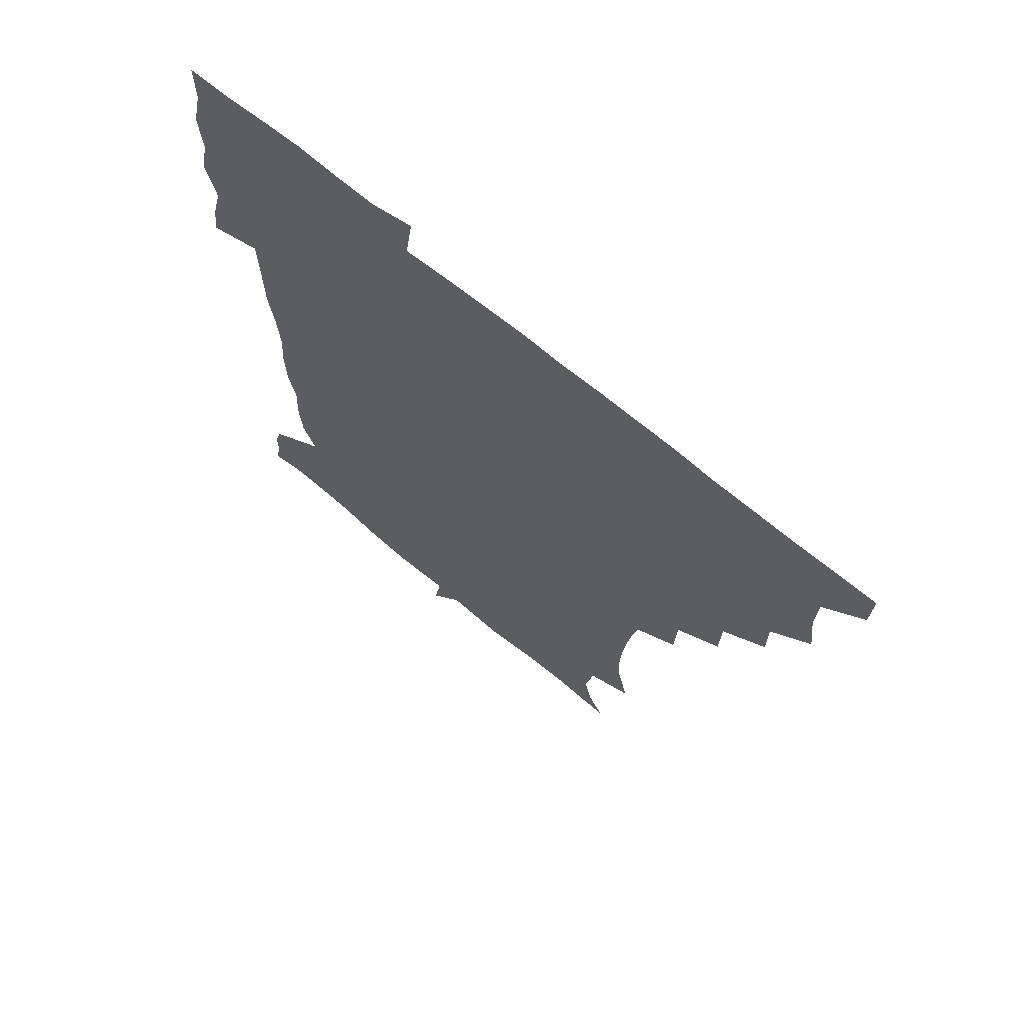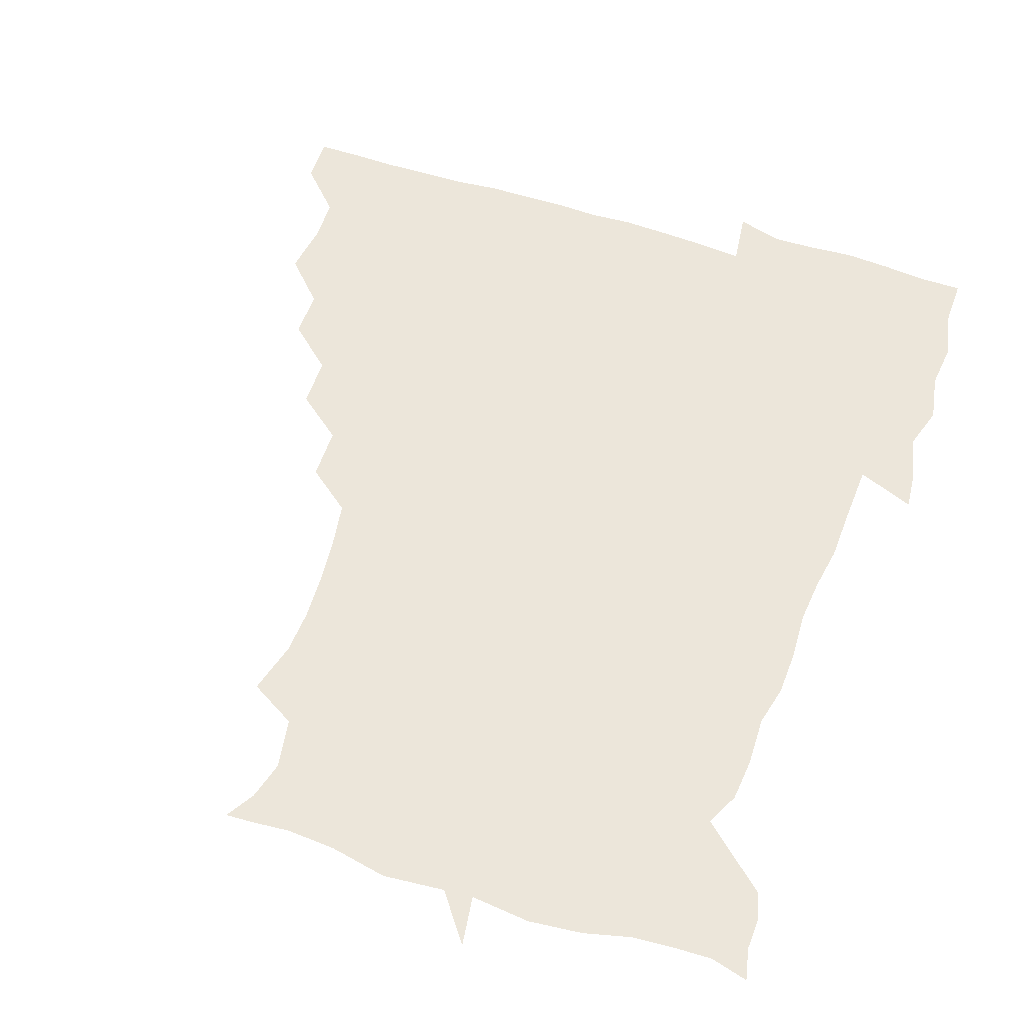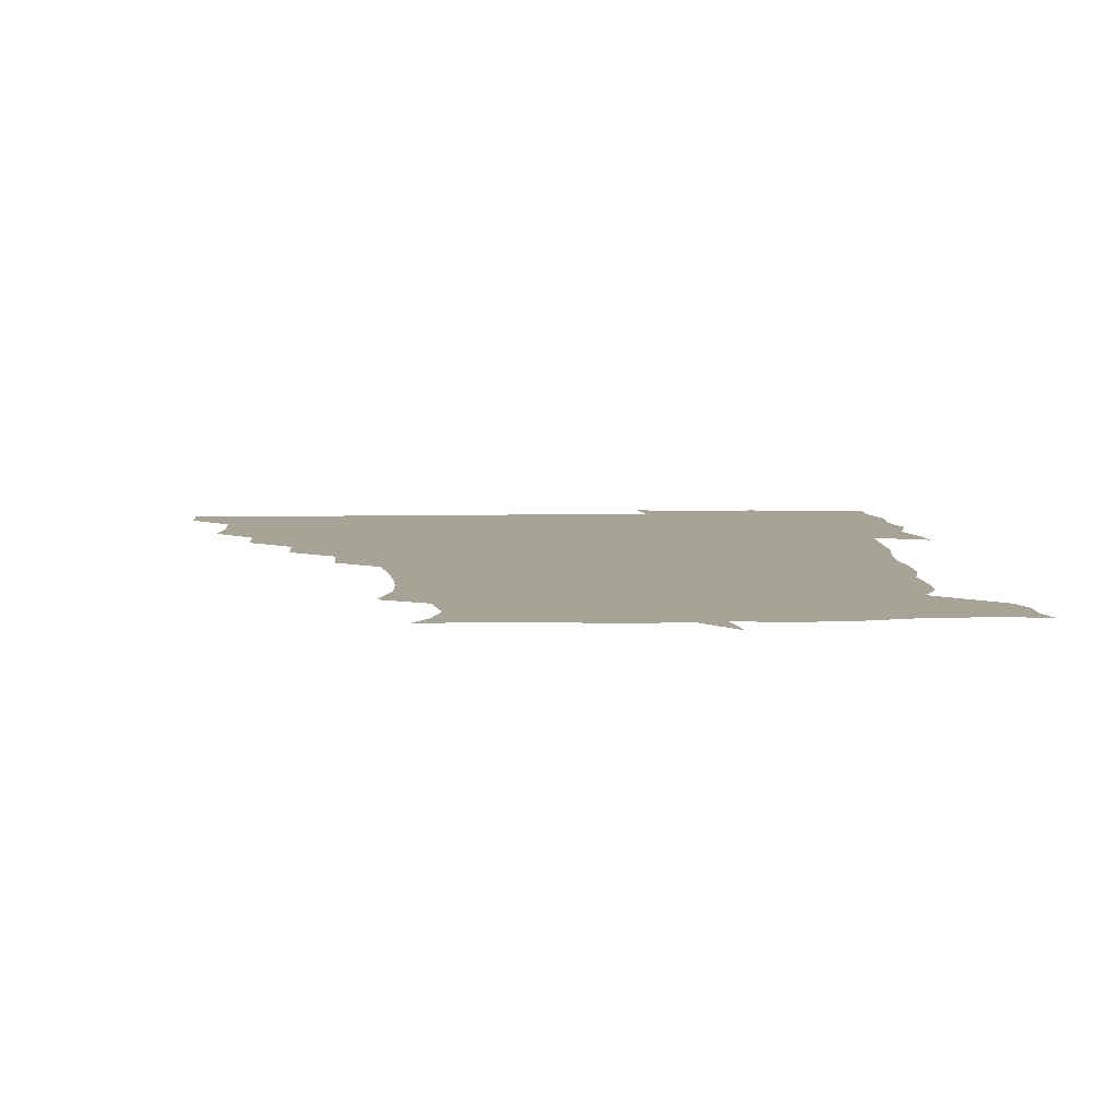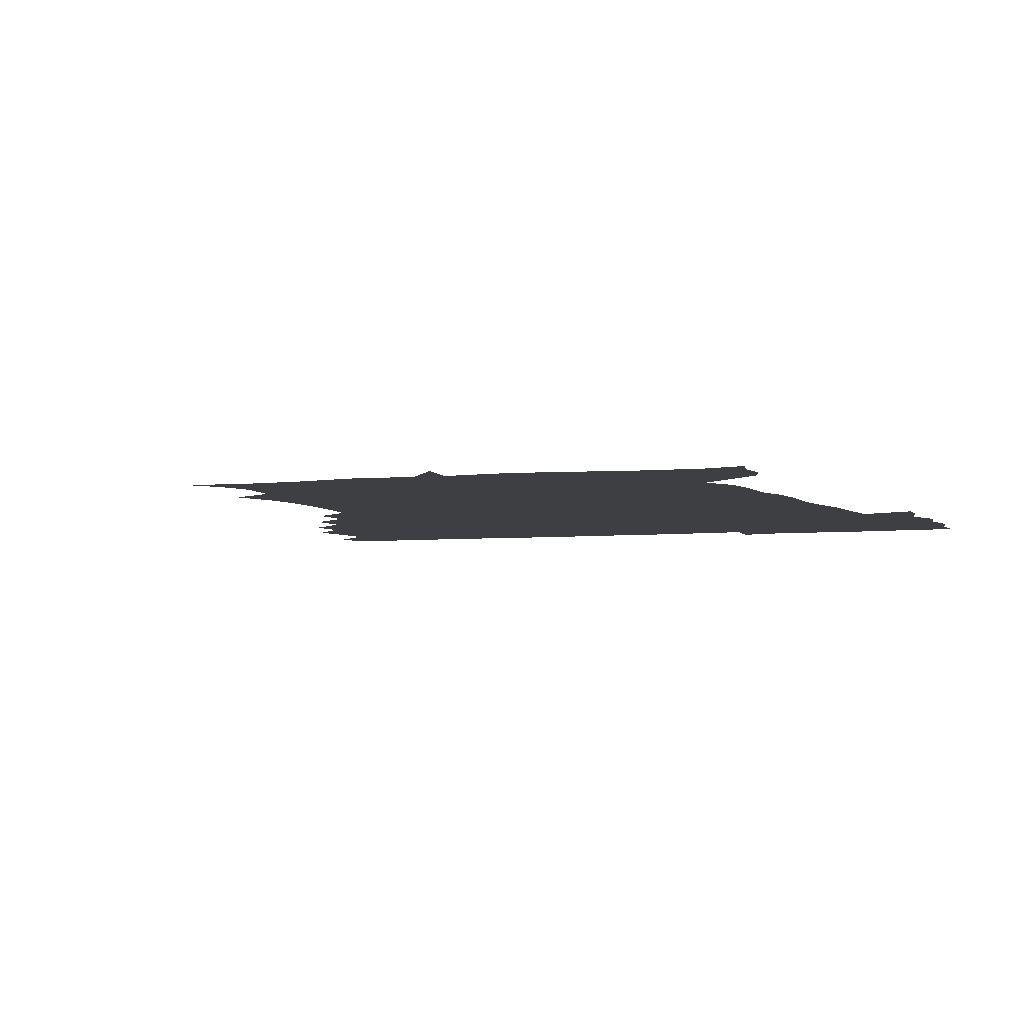
<metadata>
{"format":"obj","ext":"obj","renderer":"f3d","projection":"perspective","resolution":1024,"background":"white","views":[{"elev":68.4,"azim":-140.1,"up":"+Y"},{"elev":54.3,"azim":19.7,"up":"+Z"},{"elev":6.7,"azim":-2.6,"up":"+Z"},{"elev":-4.0,"azim":22.4,"up":"+Z"}]}
</metadata>
<code>
v 451.7 450.5 0
v 451.1 466.6 0
v 465 401.9 0
v 467.2 419.6 0
v 466.5 435.2 0
v 466.6 450 0
v 465.7 466.6 0
v 479.7 370.4 0
v 479.6 386.9 0
v 482.7 406 0
v 482.1 420.8 0
v 481.6 435.8 0
v 481.1 451 0
v 481 466.2 0
v 496.2 338.9 0
v 495.7 356.4 0
v 497.5 375.7 0
v 498.3 392.2 0
v 497.8 406.8 0
v 497.3 421.2 0
v 497.2 435.7 0
v 497.1 450 0
v 496.1 466.6 0
v 513.3 307.6 0
v 512.6 325.9 0
v 513.1 345.6 0
v 512 360.8 0
v 513.3 378.3 0
v 512 391.6 0
v 512.1 406.6 0
v 512 421.2 0
v 511.7 435.7 0
v 511.5 450.2 0
v 511.3 466.7 0
v 530 213.4 0
v 534.4 231.7 0
v 534.8 247.4 0
v 533.6 264 0
v 531.7 279.9 0
v 528.9 295.5 0
v 528.2 314.4 0
v 527.6 330.9 0
v 528 348 0
v 527.3 362.2 0
v 527.3 377.4 0
v 527.2 392 0
v 526.8 406.4 0
v 526.7 421.1 0
v 526.5 435.8 0
v 526.3 450.7 0
v 526.3 468.2 0
v 540.5 163 0
v 546.3 173.1 0
v 549.5 186.4 0
v 546.3 204 0
v 546.1 223.3 0
v 546.9 238.9 0
v 546.3 254 0
v 545.1 268.6 0
v 543.7 283.7 0
v 542.9 300.4 0
v 542.4 316.4 0
v 542.4 332.8 0
v 542.1 346.9 0
v 542 362.5 0
v 542.7 378.3 0
v 541.9 391.9 0
v 542.7 406.9 0
v 541.8 421.1 0
v 541.8 435.4 0
v 541.2 451.1 0
v 540.8 468.2 0
v 550 163.6 0
v 558.8 179.1 0
v 559.6 193.5 0
v 559.8 211.7 0
v 558.8 224.9 0
v 559.8 243.1 0
v 559.4 258 0
v 559.6 274 0
v 557.4 285.7 0
v 557.2 302.3 0
v 557 318.2 0
v 556.9 331.7 0
v 557.3 348.8 0
v 556.8 362.8 0
v 557 377.8 0
v 556.2 391.2 0
v 557.1 406.7 0
v 556.7 420.9 0
v 556.7 435.3 0
v 556.4 450.4 0
v 555.3 468.5 0
v 563 164.7 0
v 571.7 181.1 0
v 573.5 198.5 0
v 573.3 213.7 0
v 573.2 229.1 0
v 573.4 244.1 0
v 573.2 259.3 0
v 573.2 274.2 0
v 572.2 288 0
v 571.9 303.6 0
v 571.3 316 0
v 571.9 333.5 0
v 571.7 348.2 0
v 571.3 362 0
v 571.5 377.8 0
v 571.8 392.3 0
v 571.7 406.6 0
v 571.3 421.1 0
v 571.5 435.4 0
v 571.5 449.5 0
v 570 467.9 0
v 579.6 163.6 0
v 586.9 182.8 0
v 587.7 198.1 0
v 587.6 213.3 0
v 587.2 227.2 0
v 586.5 244.2 0
v 586.9 258.7 0
v 587.6 274.8 0
v 586.8 288.1 0
v 586.2 302.3 0
v 586.3 317.1 0
v 586.4 334.3 0
v 586.4 349 0
v 586.5 362.7 0
v 586.3 376.8 0
v 586.6 392.2 0
v 586.4 406.6 0
v 586.8 421 0
v 586.7 435.1 0
v 586 450.3 0
v 584.4 468.7 0
v 599.2 159.8 0
v 601.6 181.6 0
v 601.9 199.1 0
v 602 213.5 0
v 602 229.2 0
v 601.5 241.7 0
v 600.4 258 0
v 601.6 275.5 0
v 601.3 288.7 0
v 601 302.8 0
v 601.2 318.8 0
v 601.2 333.8 0
v 601.1 347.3 0
v 601.2 362.5 0
v 601.4 377.8 0
v 601.4 392.3 0
v 601.5 406.7 0
v 601.7 421.1 0
v 601.3 435.8 0
v 600.6 451.4 0
v 599.1 468.1 0
v 620.1 161.8 0
v 616.4 184.2 0
v 616.1 199.6 0
v 616.3 215.8 0
v 616.5 229.4 0
v 616.6 243.5 0
v 615.6 256.8 0
v 615.2 275.3 0
v 615.5 289.3 0
v 615.9 303.9 0
v 615.6 318.9 0
v 615.6 334.4 0
v 615.8 347.5 0
v 616.1 364.1 0
v 616 377.8 0
v 616.2 393.2 0
v 616.4 406.9 0
v 616.7 421.2 0
v 616.4 436 0
v 615.8 451.3 0
v 614.5 467.3 0
v 632.7 145.2 0
v 629.9 162.6 0
v 630.8 182.1 0
v 630.3 199.6 0
v 630.1 215.2 0
v 630.4 230.5 0
v 630.8 245.1 0
v 630.6 258.4 0
v 629.5 275.7 0
v 629.8 289.3 0
v 630 305.8 0
v 630.3 319.3 0
v 630.2 333.7 0
v 630.5 348.8 0
v 630.3 364.6 0
v 630.6 377.8 0
v 630.7 392.4 0
v 630.9 407.1 0
v 631 421.4 0
v 631.8 435.7 0
v 632.2 450 0
v 631.6 465.8 0
v 628.9 484.9 0
v 650.1 160.5 0
v 645.7 183.1 0
v 644.8 199.3 0
v 644.5 214.4 0
v 644.1 229.8 0
v 644.5 245.7 0
v 644.7 259.6 0
v 643.8 275.8 0
v 644.6 289.3 0
v 644.6 304.1 0
v 644.9 318.5 0
v 645.1 332.8 0
v 644.8 349.3 0
v 644.8 363.9 0
v 645.2 377.9 0
v 645.7 391.5 0
v 645.5 407.3 0
v 645.8 421.1 0
v 646.4 436.2 0
v 646.4 450.5 0
v 646.2 465.2 0
v 644.6 480.4 0
v 668.3 162.5 0
v 661.2 182.3 0
v 659.2 198.4 0
v 658 215 0
v 658.2 228.8 0
v 657.9 245.4 0
v 658.5 259.8 0
v 658.6 274 0
v 658.8 289 0
v 659.2 303.3 0
v 659.6 317.6 0
v 659.7 332.2 0
v 659.1 348.9 0
v 659.2 364 0
v 659.7 378.2 0
v 659.8 393.6 0
v 660 407.7 0
v 660.4 422.3 0
v 660.6 436.4 0
v 660.9 450.6 0
v 661 465.1 0
v 659.5 480.7 0
v 684.1 166.6 0
v 676.2 183.1 0
v 674.1 197.6 0
v 671.8 213.2 0
v 671.2 228.1 0
v 671.6 243.6 0
v 672.4 257.9 0
v 672.7 272.6 0
v 673.2 287.4 0
v 673.1 302.5 0
v 672.6 319 0
v 673.4 333.2 0
v 674.5 347.4 0
v 674 363.4 0
v 673.4 379.8 0
v 673.5 393.9 0
v 674 407.9 0
v 674.2 422.8 0
v 674.8 436.6 0
v 675.2 450.8 0
v 675.7 464.9 0
v 674.5 481.8 0
v 698.6 167.7 0
v 690.8 182.6 0
v 689.9 194.5 0
v 685 211.3 0
v 683.8 224.1 0
v 685.6 239.1 0
v 685.3 255.4 0
v 685.7 270.3 0
v 687.9 283.9 0
v 686.7 300.6 0
v 687.3 315.3 0
v 688.7 329.9 0
v 689.3 345.7 0
v 688.4 362.9 0
v 687.5 379.9 0
v 687.6 393.4 0
v 687.1 408.4 0
v 688 422.4 0
v 688.1 437.1 0
v 689 450.7 0
v 689.8 464.6 0
v 689.9 480.7 0
v 711 168.1 0
v 705.7 180.7 0
v 704 192.3 0
v 702.1 202.8 0
v 696 216.1 0
v 701.2 227.8 0
v 702.2 242.8 0
v 701.5 259.7 0
v 704.4 274 0
v 704.7 289.5 0
v 703.6 306.2 0
v 704.7 322 0
v 706.9 337.4 0
v 707.1 355.1 0
v 707.7 376 0
v 703.5 391.8 0
v 702.1 406.4 0
v 700.8 422.5 0
v 701.1 436.2 0
v 701.6 450.4 0
v 703.6 464.1 0
v 705.3 479.1 0
v 723.7 164.7 0
v 721.2 175.6 0
v 721.4 186.4 0
v 718.4 196.2 0
v 727.3 368.2 0
v 725.9 381.3 0
v 721.8 397.6 0
v 726 412.7 0
v 722.7 429.5 0
v 724 445.5 0
v 720.1 463.1 0
v 720.1 479.2 0
v 721 496 0
f 5 6 1
f 1 6 2
f 6 7 2
f 9 10 3
f 3 10 4
f 10 11 4
f 4 11 5
f 11 12 5
f 5 12 6
f 12 13 6
f 6 13 7
f 13 14 7
f 16 17 8
f 8 17 9
f 17 18 9
f 9 18 10
f 18 19 10
f 10 19 11
f 19 20 11
f 11 20 12
f 20 21 12
f 12 21 13
f 21 22 13
f 13 22 14
f 22 23 14
f 25 26 15
f 15 26 16
f 26 27 16
f 16 27 17
f 27 28 17
f 17 28 18
f 28 29 18
f 18 29 19
f 29 30 19
f 19 30 20
f 30 31 20
f 20 31 21
f 31 32 21
f 21 32 22
f 32 33 22
f 22 33 23
f 33 34 23
f 40 41 24
f 24 41 25
f 41 42 25
f 25 42 26
f 42 43 26
f 26 43 27
f 43 44 27
f 27 44 28
f 44 45 28
f 28 45 29
f 45 46 29
f 29 46 30
f 46 47 30
f 30 47 31
f 47 48 31
f 31 48 32
f 48 49 32
f 32 49 33
f 49 50 33
f 33 50 34
f 50 51 34
f 55 56 35
f 35 56 36
f 56 57 36
f 36 57 37
f 57 58 37
f 37 58 38
f 58 59 38
f 38 59 39
f 59 60 39
f 39 60 40
f 60 61 40
f 40 61 41
f 61 62 41
f 41 62 42
f 62 63 42
f 42 63 43
f 63 64 43
f 43 64 44
f 64 65 44
f 44 65 45
f 65 66 45
f 45 66 46
f 66 67 46
f 46 67 47
f 67 68 47
f 47 68 48
f 68 69 48
f 48 69 49
f 69 70 49
f 49 70 50
f 70 71 50
f 50 71 51
f 71 72 51
f 52 73 53
f 73 74 53
f 53 74 54
f 74 75 54
f 54 75 55
f 75 76 55
f 55 76 56
f 76 77 56
f 56 77 57
f 77 78 57
f 57 78 58
f 78 79 58
f 58 79 59
f 79 80 59
f 59 80 60
f 80 81 60
f 60 81 61
f 81 82 61
f 61 82 62
f 82 83 62
f 62 83 63
f 83 84 63
f 63 84 64
f 84 85 64
f 64 85 65
f 85 86 65
f 65 86 66
f 86 87 66
f 66 87 67
f 87 88 67
f 67 88 68
f 88 89 68
f 68 89 69
f 89 90 69
f 69 90 70
f 90 91 70
f 70 91 71
f 91 92 71
f 71 92 72
f 92 93 72
f 73 94 74
f 94 95 74
f 74 95 75
f 95 96 75
f 75 96 76
f 96 97 76
f 76 97 77
f 97 98 77
f 77 98 78
f 98 99 78
f 78 99 79
f 99 100 79
f 79 100 80
f 100 101 80
f 80 101 81
f 101 102 81
f 81 102 82
f 102 103 82
f 82 103 83
f 103 104 83
f 83 104 84
f 104 105 84
f 84 105 85
f 105 106 85
f 85 106 86
f 106 107 86
f 86 107 87
f 107 108 87
f 87 108 88
f 108 109 88
f 88 109 89
f 109 110 89
f 89 110 90
f 110 111 90
f 90 111 91
f 111 112 91
f 91 112 92
f 112 113 92
f 92 113 93
f 113 114 93
f 94 115 95
f 115 116 95
f 95 116 96
f 116 117 96
f 96 117 97
f 117 118 97
f 97 118 98
f 118 119 98
f 98 119 99
f 119 120 99
f 99 120 100
f 120 121 100
f 100 121 101
f 121 122 101
f 101 122 102
f 122 123 102
f 102 123 103
f 123 124 103
f 103 124 104
f 124 125 104
f 104 125 105
f 125 126 105
f 105 126 106
f 126 127 106
f 106 127 107
f 127 128 107
f 107 128 108
f 128 129 108
f 108 129 109
f 129 130 109
f 109 130 110
f 130 131 110
f 110 131 111
f 131 132 111
f 111 132 112
f 132 133 112
f 112 133 113
f 133 134 113
f 113 134 114
f 134 135 114
f 115 136 116
f 136 137 116
f 116 137 117
f 137 138 117
f 117 138 118
f 138 139 118
f 118 139 119
f 139 140 119
f 119 140 120
f 140 141 120
f 120 141 121
f 141 142 121
f 121 142 122
f 142 143 122
f 122 143 123
f 143 144 123
f 123 144 124
f 144 145 124
f 124 145 125
f 145 146 125
f 125 146 126
f 146 147 126
f 126 147 127
f 147 148 127
f 127 148 128
f 148 149 128
f 128 149 129
f 149 150 129
f 129 150 130
f 150 151 130
f 130 151 131
f 151 152 131
f 131 152 132
f 152 153 132
f 132 153 133
f 153 154 133
f 133 154 134
f 154 155 134
f 134 155 135
f 155 156 135
f 136 157 137
f 157 158 137
f 137 158 138
f 158 159 138
f 138 159 139
f 159 160 139
f 139 160 140
f 160 161 140
f 140 161 141
f 161 162 141
f 141 162 142
f 162 163 142
f 142 163 143
f 163 164 143
f 143 164 144
f 164 165 144
f 144 165 145
f 165 166 145
f 145 166 146
f 166 167 146
f 146 167 147
f 167 168 147
f 147 168 148
f 168 169 148
f 148 169 149
f 169 170 149
f 149 170 150
f 170 171 150
f 150 171 151
f 171 172 151
f 151 172 152
f 172 173 152
f 152 173 153
f 173 174 153
f 153 174 154
f 174 175 154
f 154 175 155
f 175 176 155
f 155 176 156
f 176 177 156
f 178 179 157
f 157 179 158
f 179 180 158
f 158 180 159
f 180 181 159
f 159 181 160
f 181 182 160
f 160 182 161
f 182 183 161
f 161 183 162
f 183 184 162
f 162 184 163
f 184 185 163
f 163 185 164
f 185 186 164
f 164 186 165
f 186 187 165
f 165 187 166
f 187 188 166
f 166 188 167
f 188 189 167
f 167 189 168
f 189 190 168
f 168 190 169
f 190 191 169
f 169 191 170
f 191 192 170
f 170 192 171
f 192 193 171
f 171 193 172
f 193 194 172
f 172 194 173
f 194 195 173
f 173 195 174
f 195 196 174
f 174 196 175
f 196 197 175
f 175 197 176
f 197 198 176
f 176 198 177
f 198 199 177
f 179 201 180
f 201 202 180
f 180 202 181
f 202 203 181
f 181 203 182
f 203 204 182
f 182 204 183
f 204 205 183
f 183 205 184
f 205 206 184
f 184 206 185
f 206 207 185
f 185 207 186
f 207 208 186
f 186 208 187
f 208 209 187
f 187 209 188
f 209 210 188
f 188 210 189
f 210 211 189
f 189 211 190
f 211 212 190
f 190 212 191
f 212 213 191
f 191 213 192
f 213 214 192
f 192 214 193
f 214 215 193
f 193 215 194
f 215 216 194
f 194 216 195
f 216 217 195
f 195 217 196
f 217 218 196
f 196 218 197
f 218 219 197
f 197 219 198
f 219 220 198
f 198 220 199
f 220 221 199
f 199 221 200
f 221 222 200
f 201 223 202
f 223 224 202
f 202 224 203
f 224 225 203
f 203 225 204
f 225 226 204
f 204 226 205
f 226 227 205
f 205 227 206
f 227 228 206
f 206 228 207
f 228 229 207
f 207 229 208
f 229 230 208
f 208 230 209
f 230 231 209
f 209 231 210
f 231 232 210
f 210 232 211
f 232 233 211
f 211 233 212
f 233 234 212
f 212 234 213
f 234 235 213
f 213 235 214
f 235 236 214
f 214 236 215
f 236 237 215
f 215 237 216
f 237 238 216
f 216 238 217
f 238 239 217
f 217 239 218
f 239 240 218
f 218 240 219
f 240 241 219
f 219 241 220
f 241 242 220
f 220 242 221
f 242 243 221
f 221 243 222
f 243 244 222
f 223 245 224
f 245 246 224
f 224 246 225
f 246 247 225
f 225 247 226
f 247 248 226
f 226 248 227
f 248 249 227
f 227 249 228
f 249 250 228
f 228 250 229
f 250 251 229
f 229 251 230
f 251 252 230
f 230 252 231
f 252 253 231
f 231 253 232
f 253 254 232
f 232 254 233
f 254 255 233
f 233 255 234
f 255 256 234
f 234 256 235
f 256 257 235
f 235 257 236
f 257 258 236
f 236 258 237
f 258 259 237
f 237 259 238
f 259 260 238
f 238 260 239
f 260 261 239
f 239 261 240
f 261 262 240
f 240 262 241
f 262 263 241
f 241 263 242
f 263 264 242
f 242 264 243
f 264 265 243
f 243 265 244
f 265 266 244
f 245 267 246
f 267 268 246
f 246 268 247
f 268 269 247
f 247 269 248
f 269 270 248
f 248 270 249
f 270 271 249
f 249 271 250
f 271 272 250
f 250 272 251
f 272 273 251
f 251 273 252
f 273 274 252
f 252 274 253
f 274 275 253
f 253 275 254
f 275 276 254
f 254 276 255
f 276 277 255
f 255 277 256
f 277 278 256
f 256 278 257
f 278 279 257
f 257 279 258
f 279 280 258
f 258 280 259
f 280 281 259
f 259 281 260
f 281 282 260
f 260 282 261
f 282 283 261
f 261 283 262
f 283 284 262
f 262 284 263
f 284 285 263
f 263 285 264
f 285 286 264
f 264 286 265
f 286 287 265
f 265 287 266
f 287 288 266
f 267 289 268
f 289 290 268
f 268 290 269
f 290 291 269
f 269 291 270
f 291 292 270
f 270 292 271
f 292 293 271
f 271 293 272
f 293 294 272
f 272 294 273
f 294 295 273
f 273 295 274
f 295 296 274
f 274 296 275
f 296 297 275
f 275 297 276
f 297 298 276
f 276 298 277
f 298 299 277
f 277 299 278
f 299 300 278
f 278 300 279
f 300 301 279
f 279 301 280
f 301 302 280
f 280 302 281
f 302 303 281
f 281 303 282
f 303 304 282
f 282 304 283
f 304 305 283
f 283 305 284
f 305 306 284
f 284 306 285
f 306 307 285
f 285 307 286
f 307 308 286
f 286 308 287
f 308 309 287
f 287 309 288
f 309 310 288
f 289 311 290
f 311 312 290
f 290 312 291
f 312 313 291
f 291 313 292
f 313 314 292
f 292 314 293
f 303 315 304
f 315 316 304
f 304 316 305
f 316 317 305
f 305 317 306
f 317 318 306
f 306 318 307
f 318 319 307
f 307 319 308
f 319 320 308
f 308 320 309
f 320 321 309
f 309 321 310
f 321 322 310

</code>
